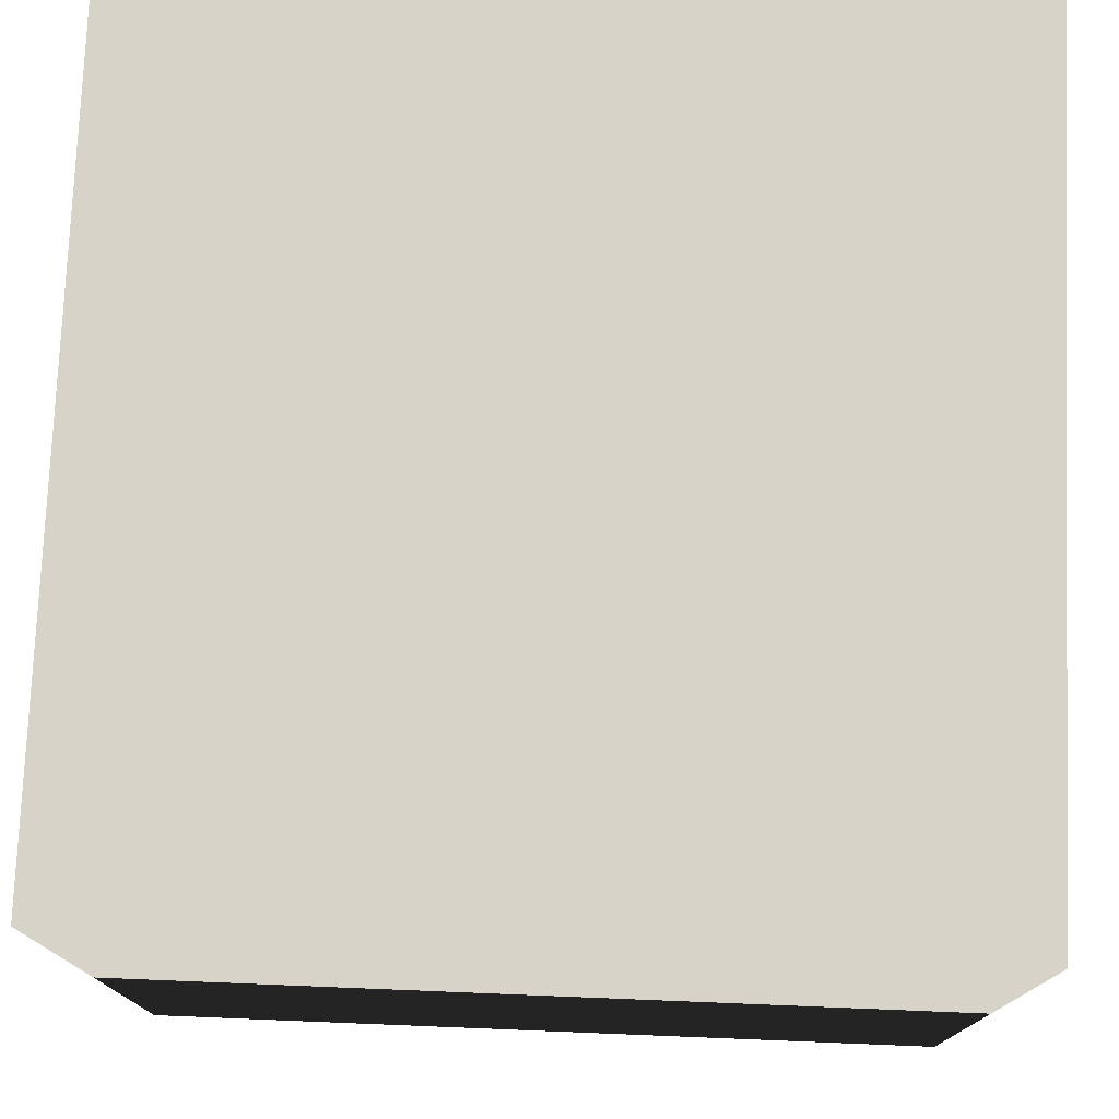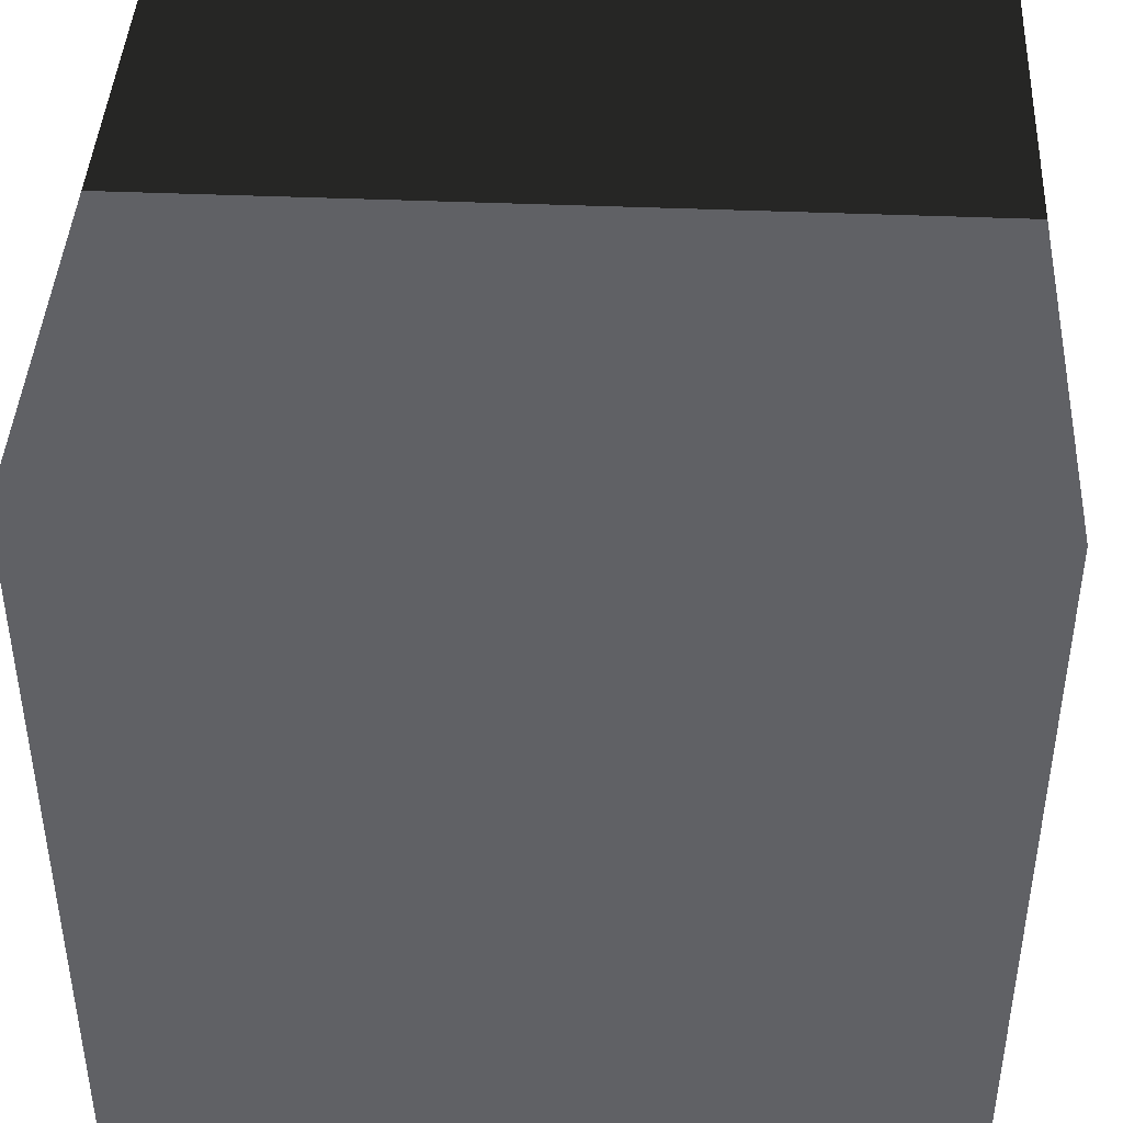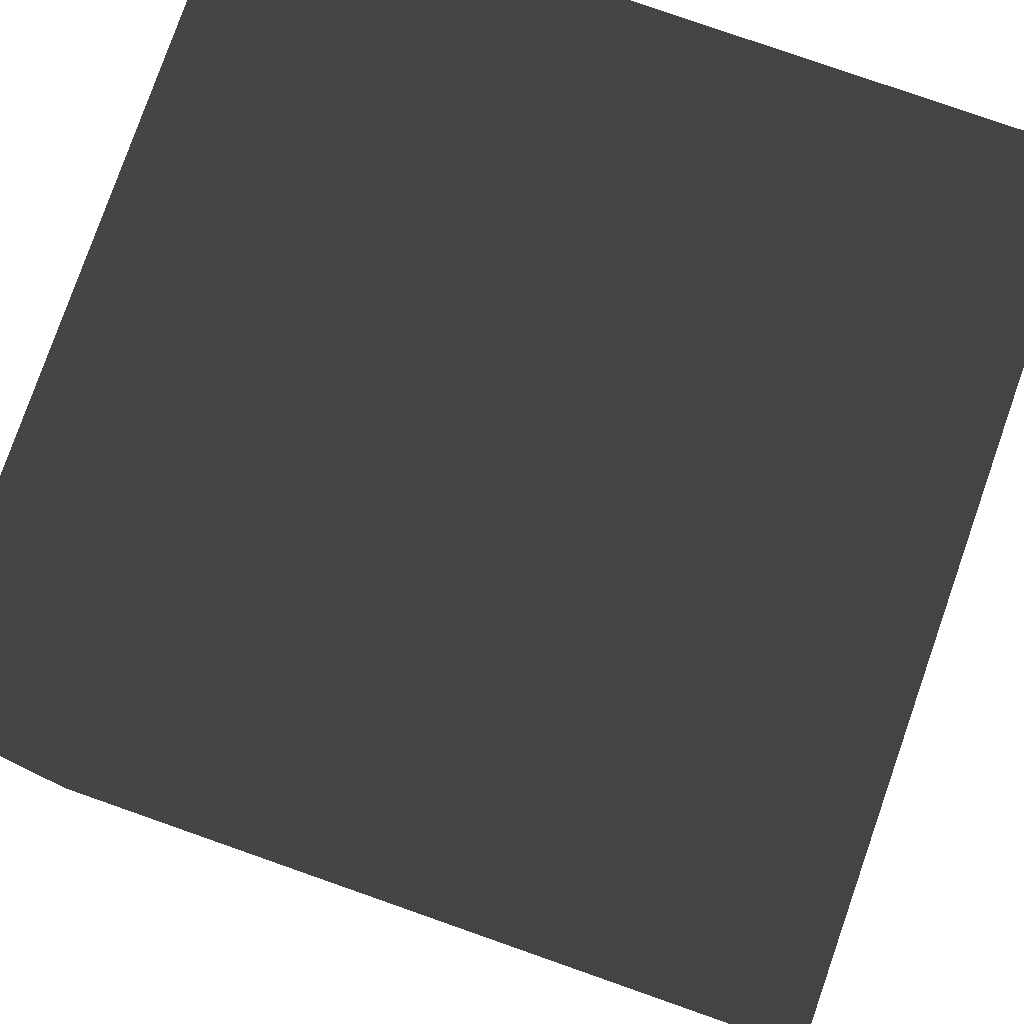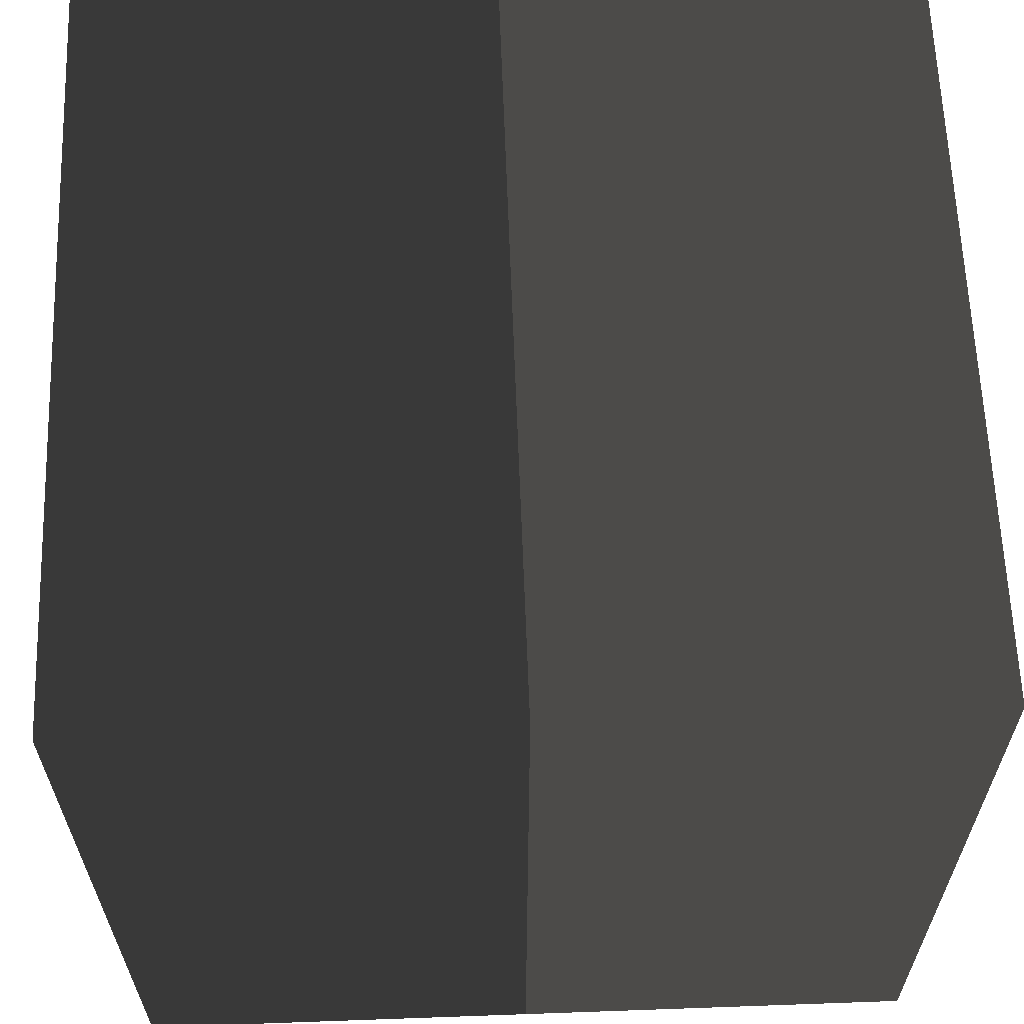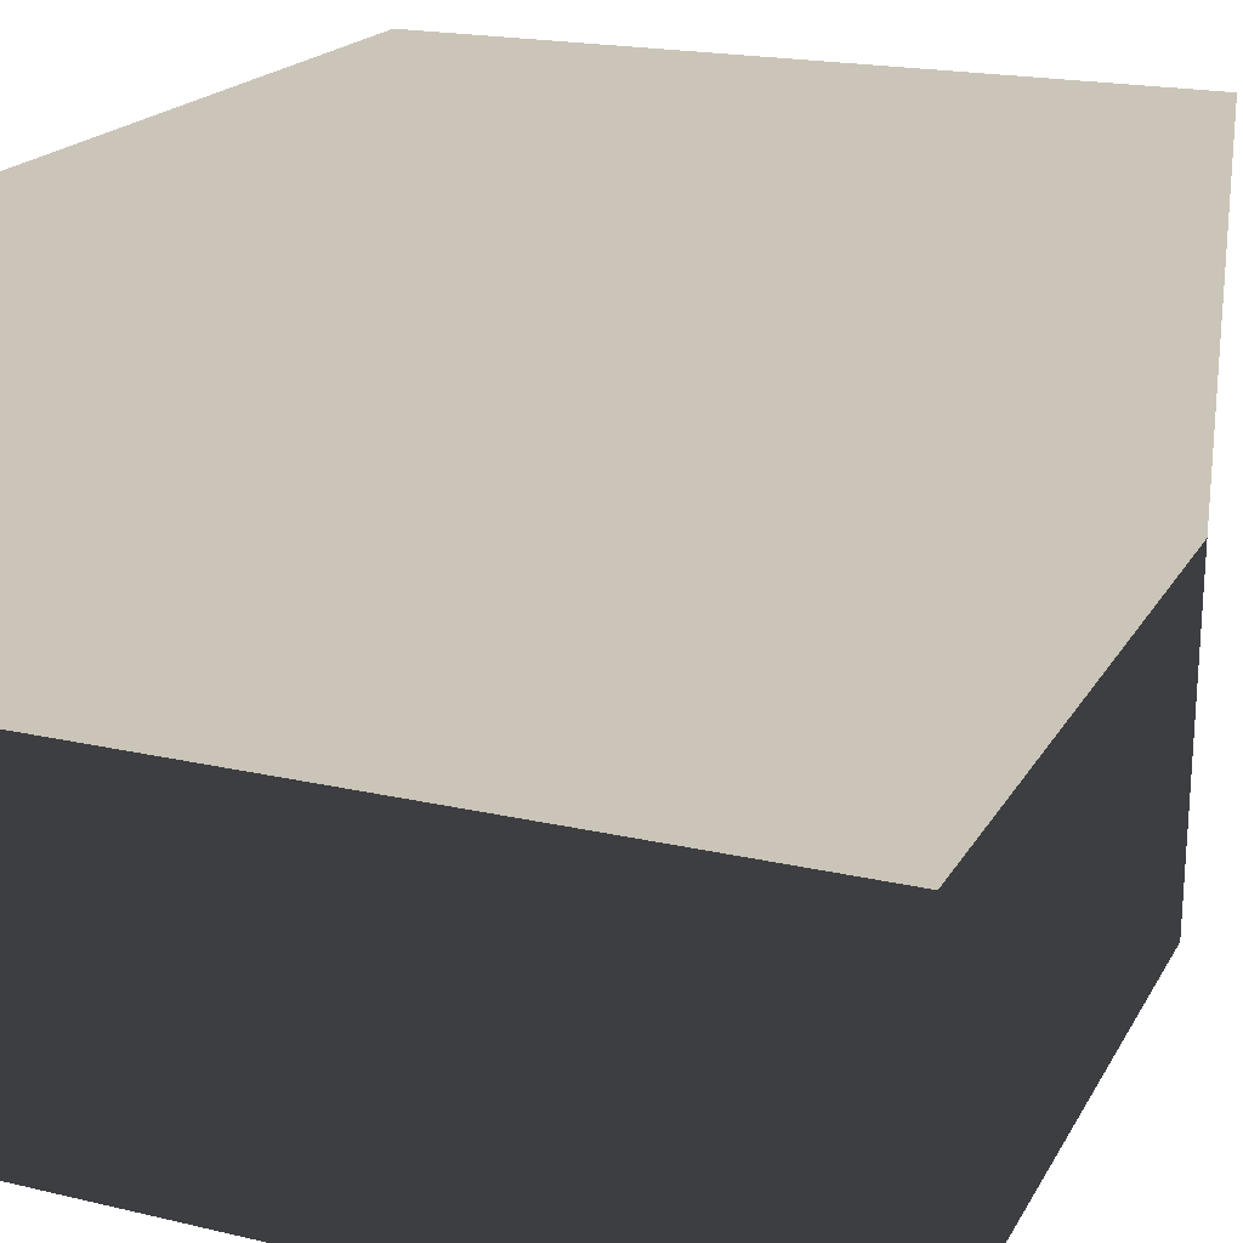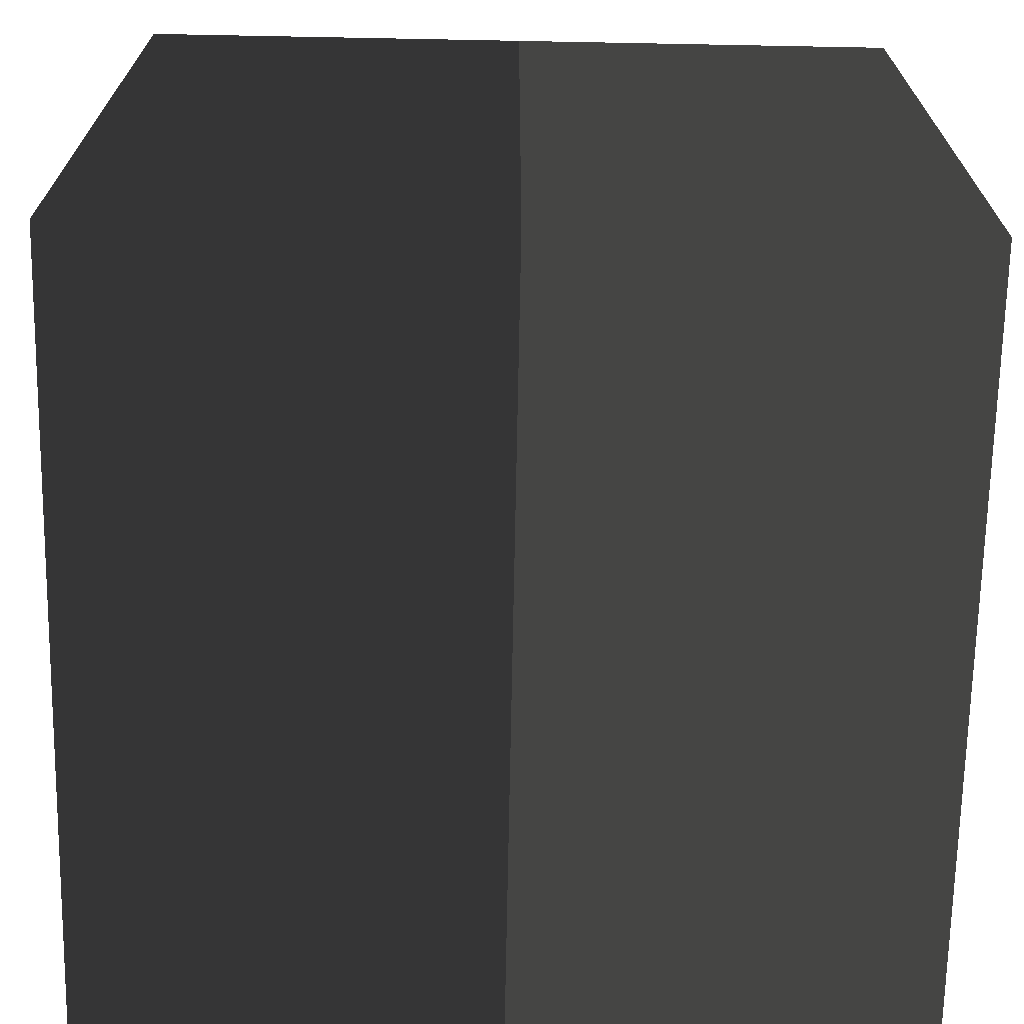
<metadata>
{"format":"obj","ext":"obj","renderer":"f3d","projection":"perspective","resolution":1024,"background":"white","views":[{"elev":76.3,"azim":-177.7,"up":"+Y"},{"elev":42.5,"azim":2.9,"up":"+Z"},{"elev":79.4,"azim":-70.7,"up":"+Z"},{"elev":62.6,"azim":87.9,"up":"+Z"},{"elev":20.4,"azim":112.7,"up":"+Y"},{"elev":-69.1,"azim":-91.1,"up":"+Z"}]}
</metadata>
<code>
v  -50 50 -50
v  50 50 -50
v  -50 50 50
v  50 50 50
v  -50 -50 -50
v  50 -50 -50
v  -50 -50 50
v  50 -50 50
g (null)
f 1 3 4
f 4 2 1
f 5 6 8
f 8 7 5
f 1 2 6
f 6 5 1
f 2 4 8
f 8 6 2
f 4 3 7
f 7 8 4
f 3 1 5
f 5 7 3
g

</code>
